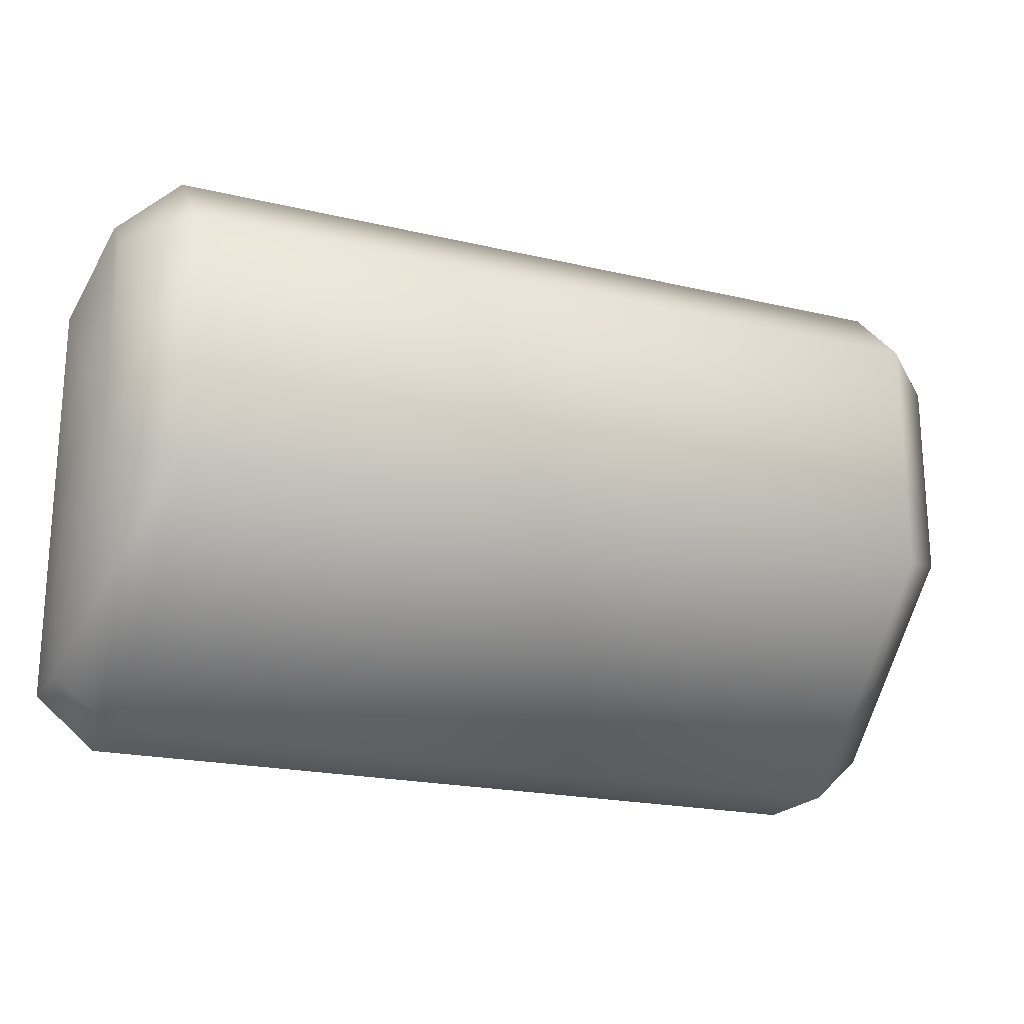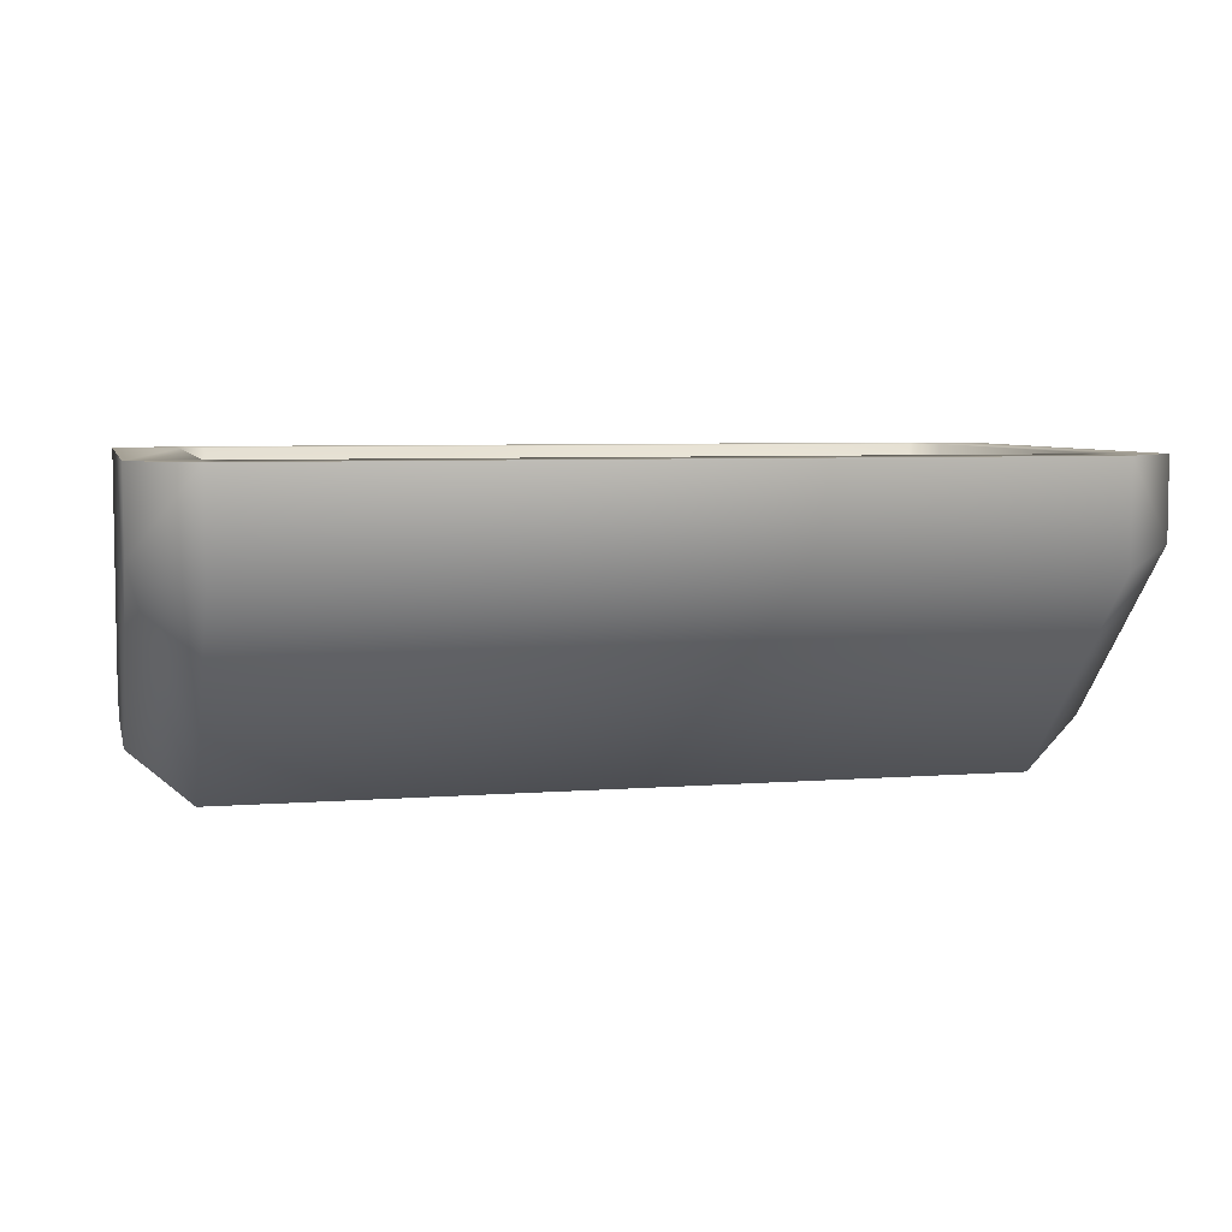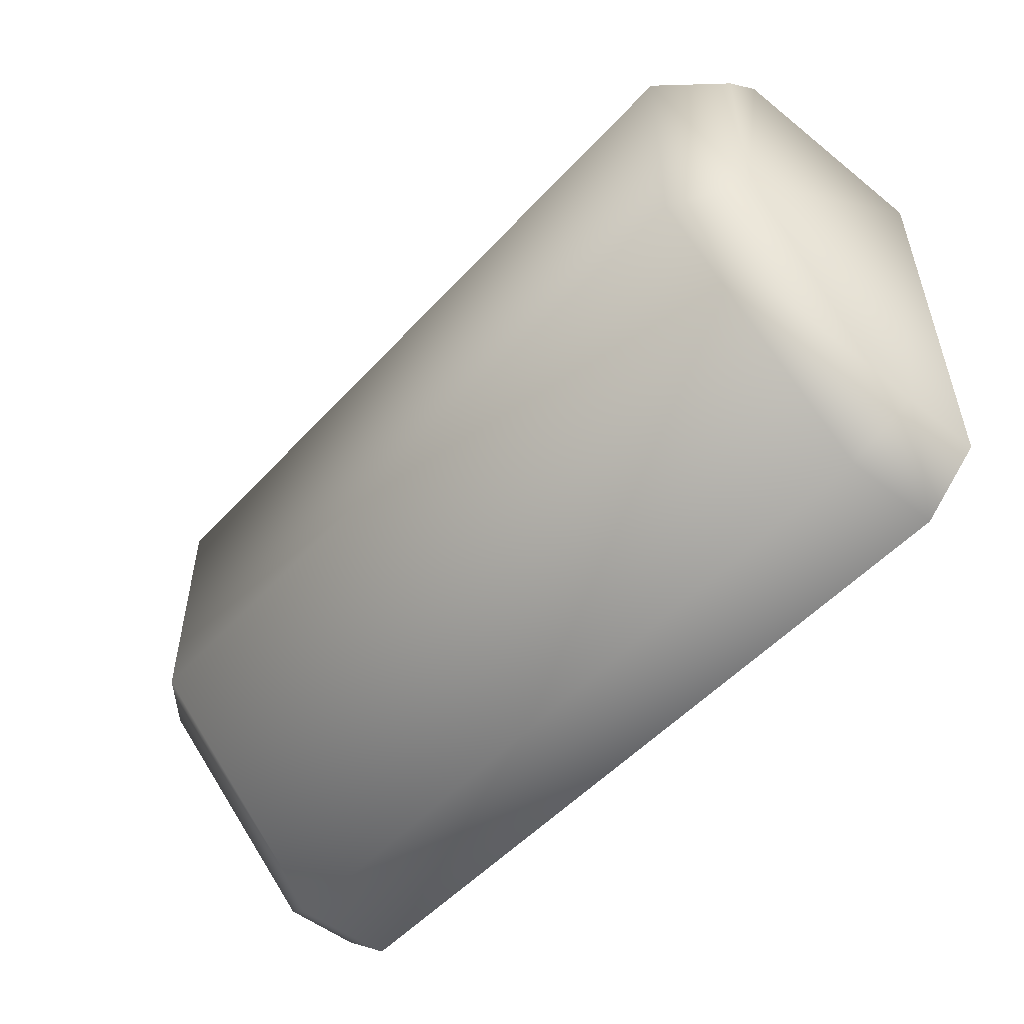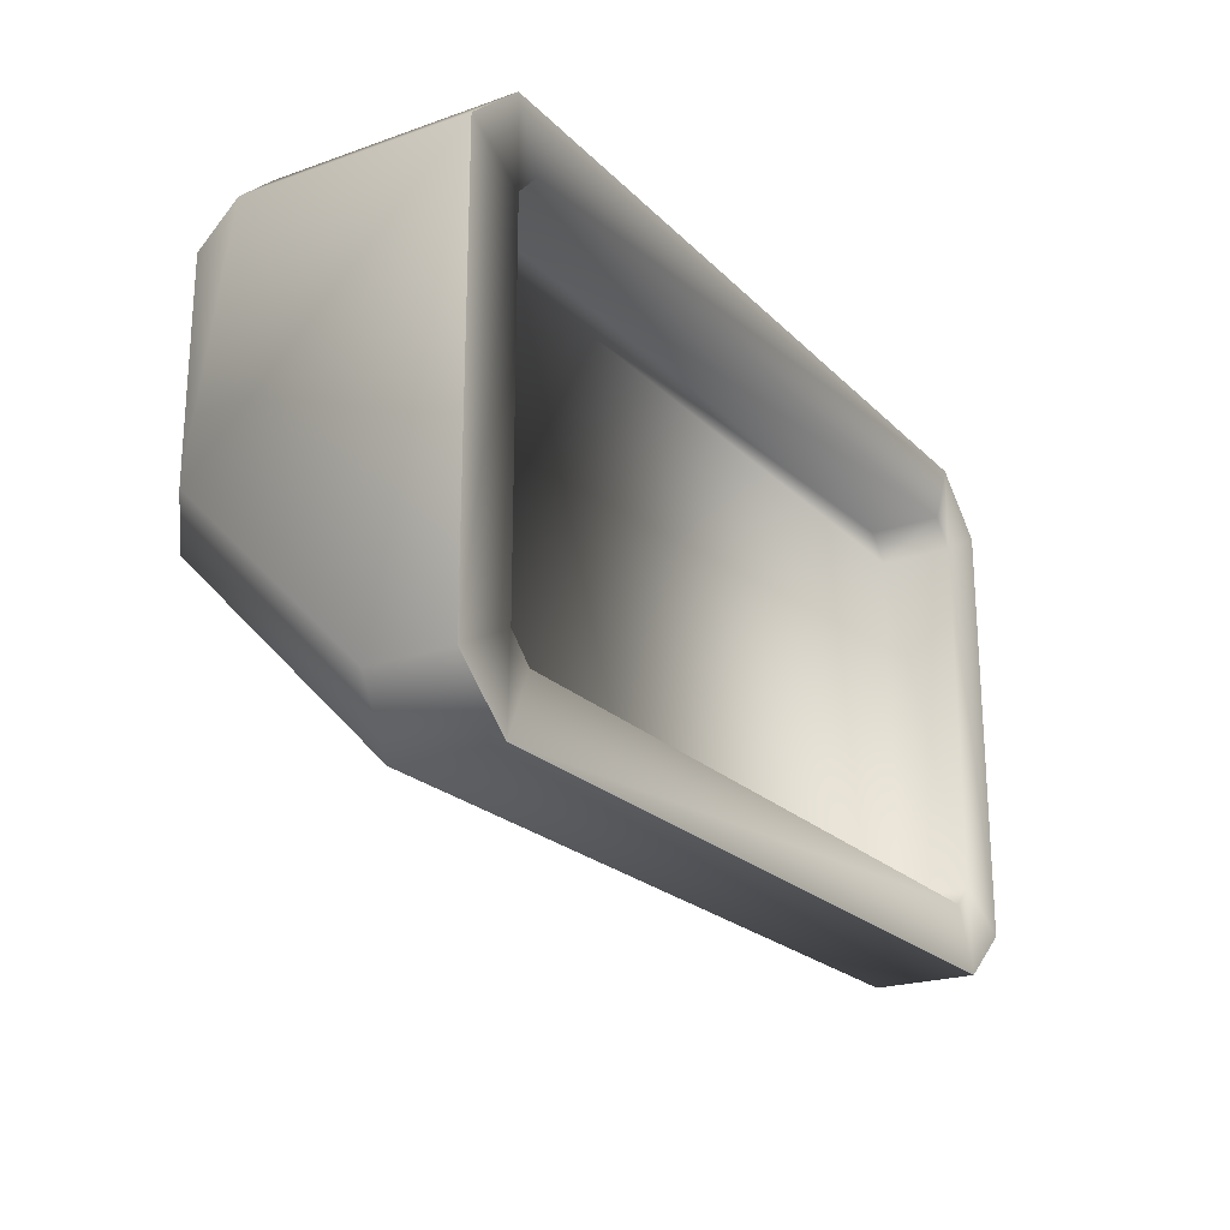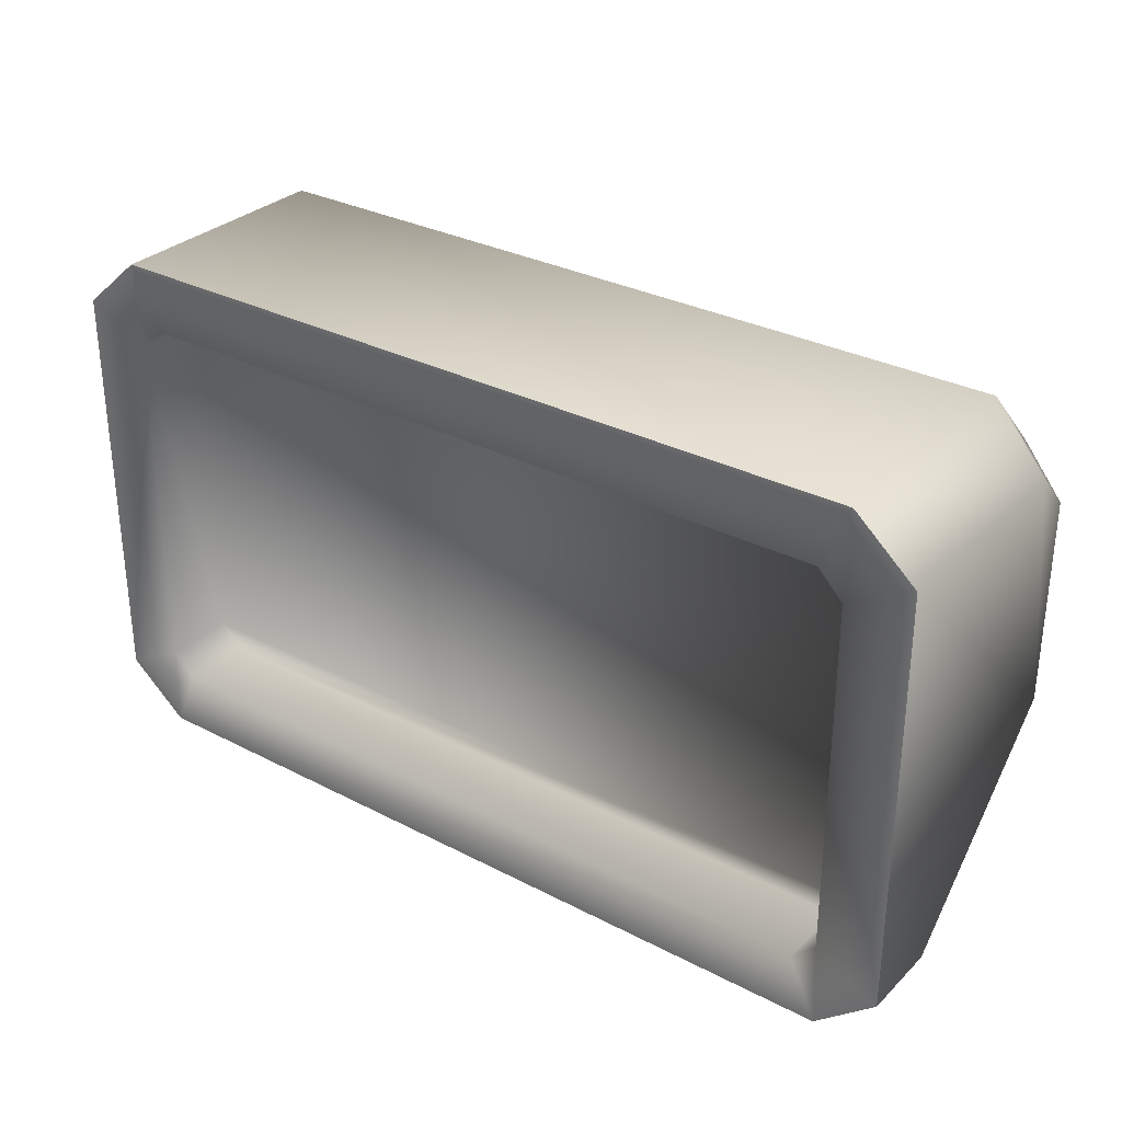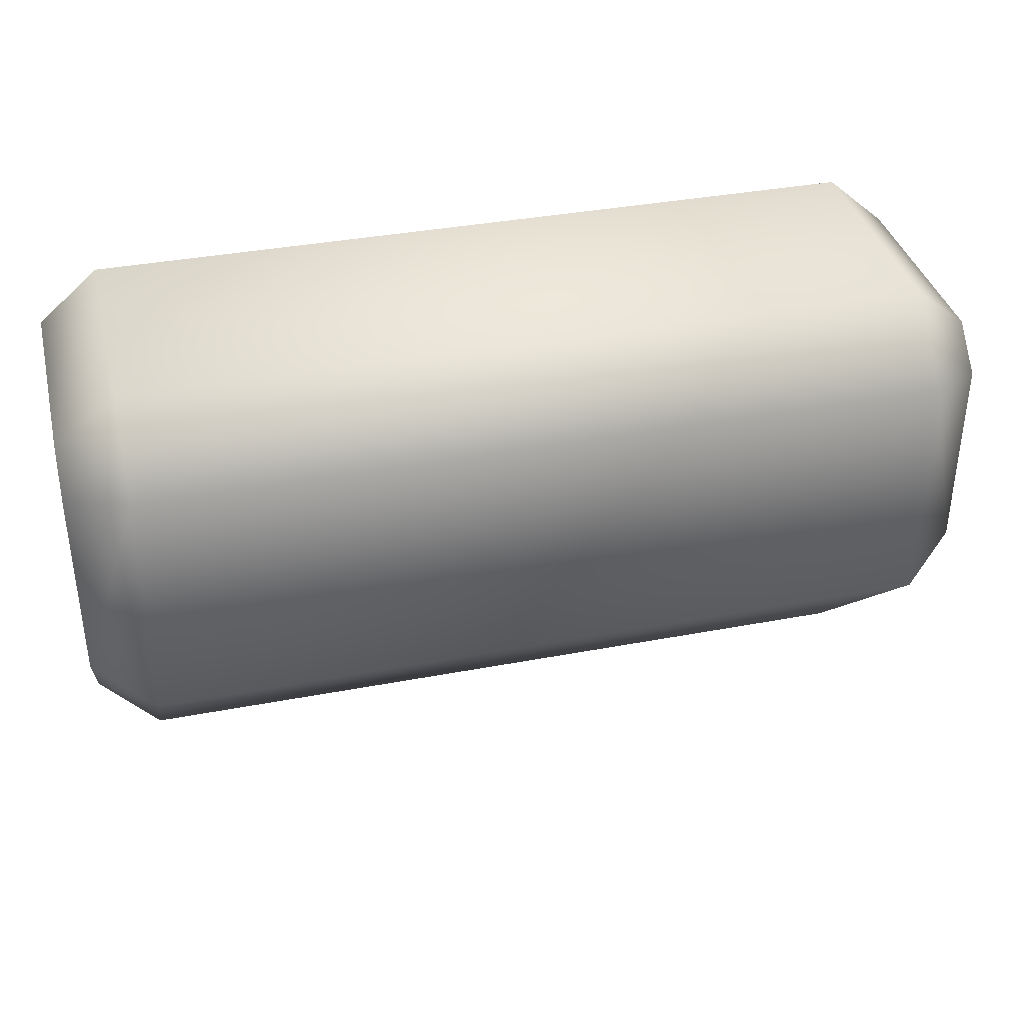
<metadata>
{"format":"obj","ext":"obj","renderer":"f3d","projection":"perspective","resolution":1024,"background":"white","views":[{"elev":-20.6,"azim":156.9,"up":"+Y"},{"elev":5.7,"azim":-13.6,"up":"+Z"},{"elev":-51.7,"azim":-130.9,"up":"+Y"},{"elev":-22.1,"azim":-58.5,"up":"+Y"},{"elev":30.9,"azim":36.6,"up":"+Y"},{"elev":37.0,"azim":166.2,"up":"+Y"}]}
</metadata>
<code>
g fourLegLight_light01
v 0.3418 -0.3381 0.1244
v 0.3394 -0.2646 0.1244
v 0.3944 -0.2944 0.1244
v 0.3181 -0.2842 0.1244
v 0.3181 -0.2842 0.06226
v 0.3394 -0.2646 0.06226
v -0.3189 -0.2842 0.06226
v -0.3401 -0.2646 0.06226
v -0.3189 -0.2842 0.1244
v -0.3189 -0.2842 0.1244
v 0.3181 -0.2842 0.1244
v -0.3426 -0.3381 0.1244
v 0.3418 -0.3381 0.1244
v -0.3401 -0.2646 0.1244
v -0.3401 -0.2646 0.06226
v -0.3426 -0.3381 0.1244
v -0.3952 -0.2944 0.1244
v -0.3426 0.1176 0.1244
v -0.3426 0.1176 -0.08286
v 0.3418 0.1176 0.1244
v 0.3418 0.1176 -0.08286
v 0.3418 0.05584 -0.1446
v -0.3426 0.05584 -0.1446
v 0.3418 -0.1566 -0.1446
v -0.3426 -0.1566 -0.1446
v 0.3418 -0.3381 0.03685
v -0.3426 -0.3381 0.03685
v -0.3426 -0.3381 0.1244
v 0.3418 -0.3381 0.1244
v -0.3952 0.07124 0.1244
v -0.3401 0.0415 0.1244
v -0.3952 -0.2944 0.1244
v -0.3401 -0.2646 0.1244
v -0.3401 -0.2646 0.06226
v -0.3401 0.0415 0.06226
v 0.3394 -0.2646 0.06226
v 0.3394 0.0415 0.06226
v 0.3394 -0.2646 0.1244
v 0.3394 0.0415 0.1244
v 0.3944 -0.2944 0.1244
v 0.3944 0.07124 0.1244
v 0.3181 0.06368 0.06226
v 0.3181 0.06368 0.1244
v 0.3394 0.0415 0.1244
v 0.3418 0.1176 0.1244
v 0.3944 0.07124 0.1244
v -0.3189 0.06368 0.06226
v 0.3181 0.06368 0.1244
v -0.3401 0.0415 0.1244
v -0.3189 0.06368 0.1244
v 0.3418 0.1176 0.1244
v -0.3426 0.1176 0.1244
v -0.3189 0.06368 0.1244
v -0.3426 0.1176 0.1244
v -0.3952 0.07124 0.1244
v -0.3952 0.07124 -0.06735
v -0.3426 0.1176 0.1244
v -0.3952 0.07124 0.1244
v -0.3426 0.1176 -0.08286
v -0.3426 0.05584 -0.1446
v -0.3952 0.03772 -0.1009
v -0.3952 -0.1385 -0.1009
v -0.3426 -0.1566 -0.1446
v -0.3952 -0.2944 0.05497
v -0.3952 -0.2944 0.1244
v -0.3426 -0.3381 0.03685
v -0.3426 -0.3381 0.1244
v 0.3418 -0.3381 0.1244
v 0.3944 -0.2944 0.05497
v 0.3418 -0.3381 0.03685
v 0.3944 -0.2944 0.1244
v 0.3418 -0.1566 -0.1446
v 0.3944 0.07124 0.1244
v 0.3944 -0.1385 -0.1009
v 0.3418 0.05584 -0.1446
v 0.3944 0.07124 -0.06735
v 0.3418 0.1176 0.1244
v 0.3418 0.1176 -0.08286
v 0.3944 0.03772 -0.1009
f 2 1 3
f 2 4 1
f 5 4 2
f 5 2 6
f 7 5 6
f 7 6 8
f 8 9 7
f 10 5 7
f 10 11 5
f 12 11 10
f 12 13 11
f 15 14 9
f 14 16 9
f 14 17 16
f 19 18 20
f 19 20 21
f 19 21 22
f 19 22 23
f 24 23 22
f 24 25 23
f 26 25 24
f 26 27 25
f 26 28 27
f 26 29 28
f 31 30 32
f 31 32 33
f 31 33 34
f 31 34 35
f 35 34 36
f 35 36 37
f 38 37 36
f 38 39 37
f 40 39 38
f 40 41 39
f 35 37 42
f 37 43 42
f 37 44 43
f 44 45 43
f 44 46 45
f 35 42 47
f 48 47 42
f 49 35 47
f 48 50 47
f 51 50 48
f 51 52 50
f 49 47 53
f 54 49 53
f 54 55 49
f 57 56 58
f 57 59 56
f 60 56 59
f 60 61 56
f 60 62 61
f 56 61 62
f 62 58 56
f 60 63 62
f 64 58 62
f 64 62 63
f 58 64 65
f 64 63 66
f 67 65 64
f 67 64 66
f 69 68 70
f 69 71 68
f 72 69 70
f 69 73 71
f 72 74 69
f 73 69 74
f 75 74 72
f 74 76 73
f 77 73 76
f 77 76 78
f 76 75 78
f 74 79 76
f 76 79 75
f 75 79 74

</code>
